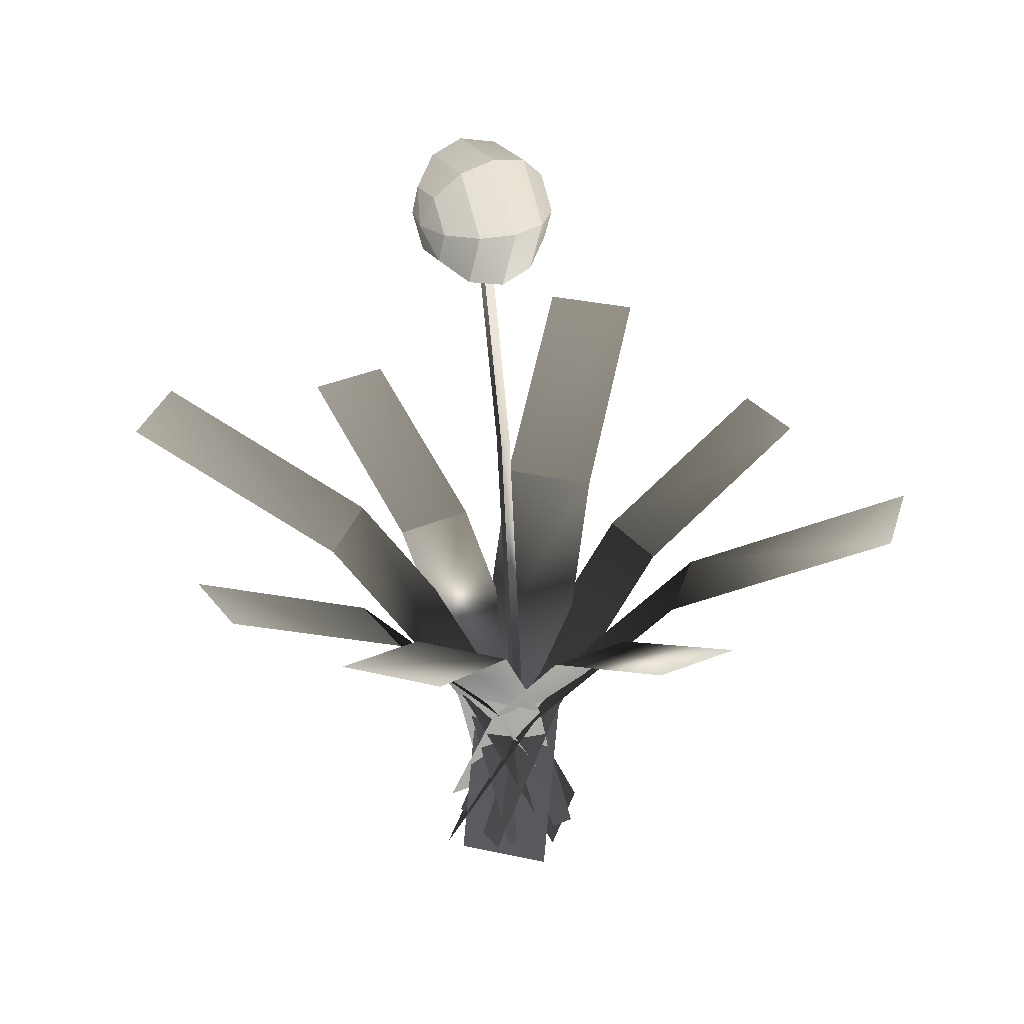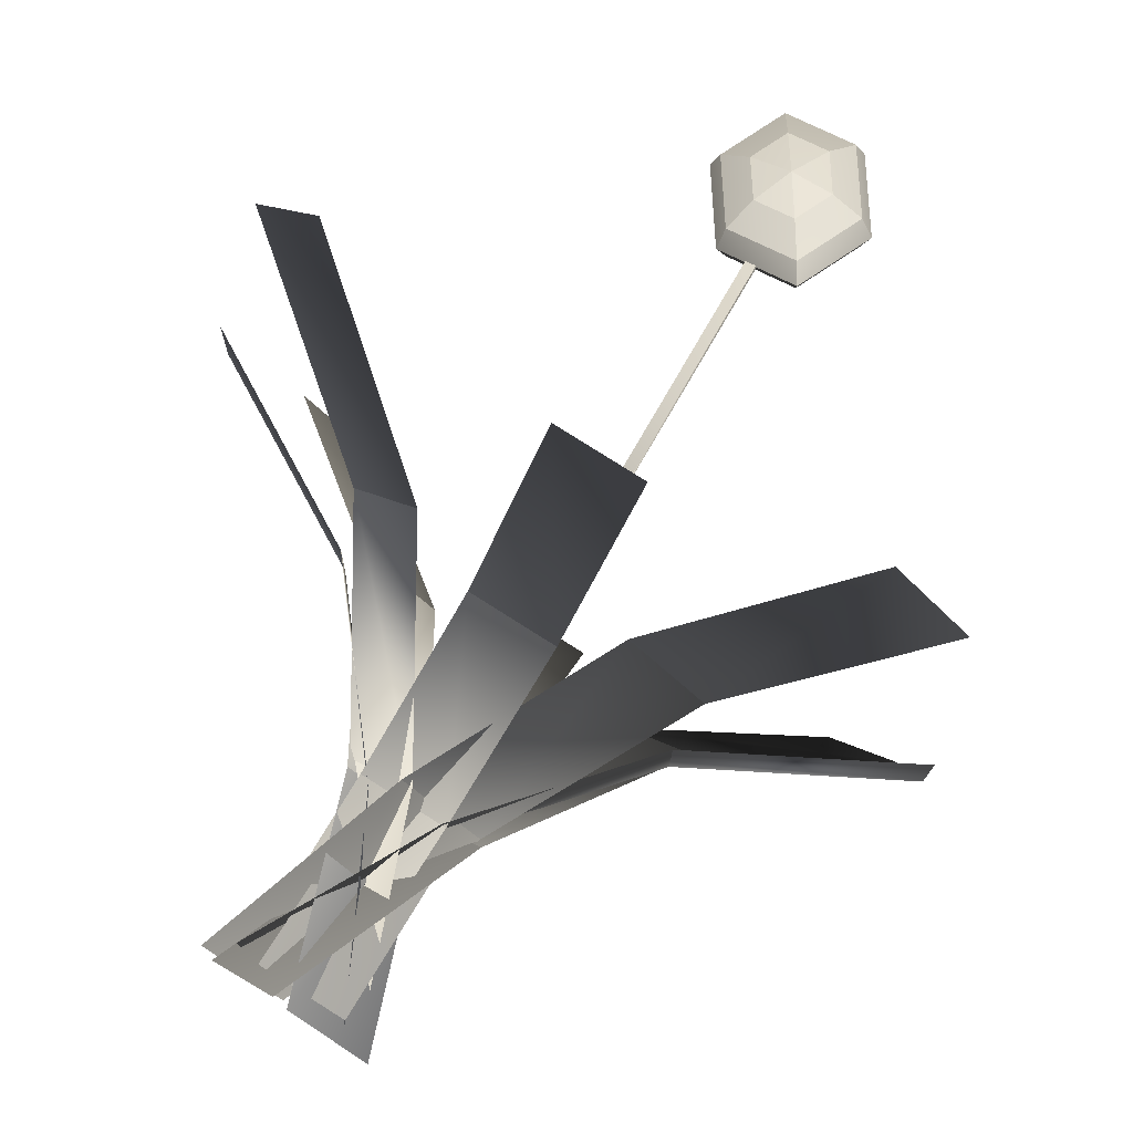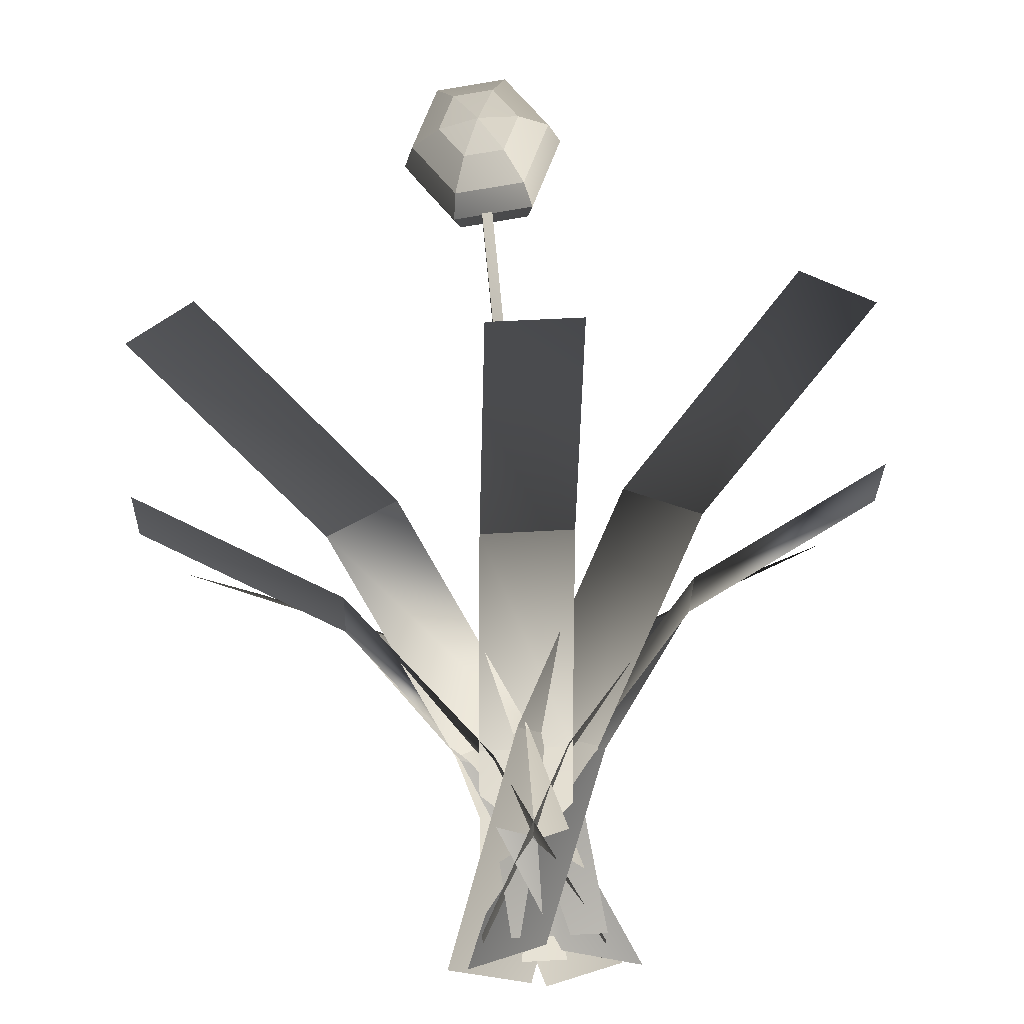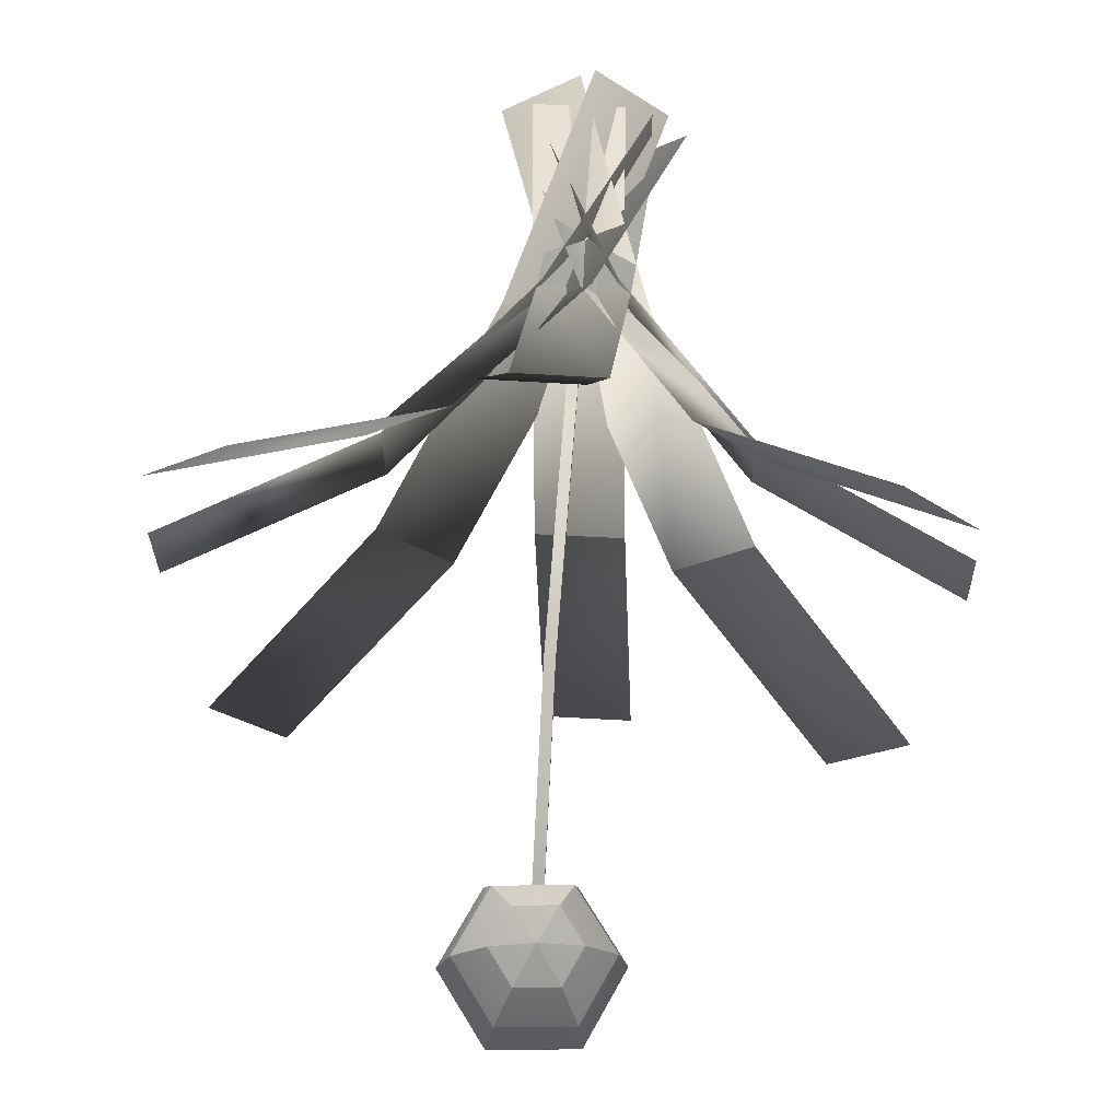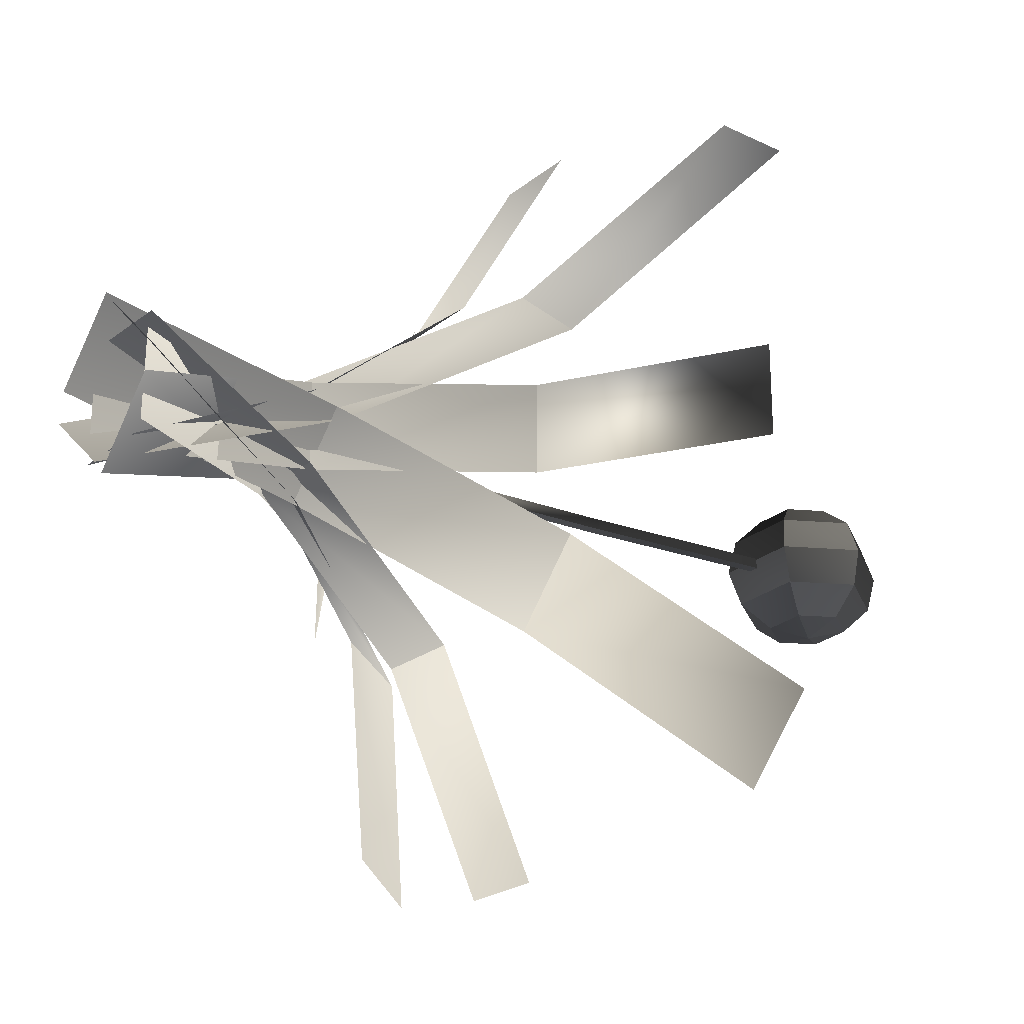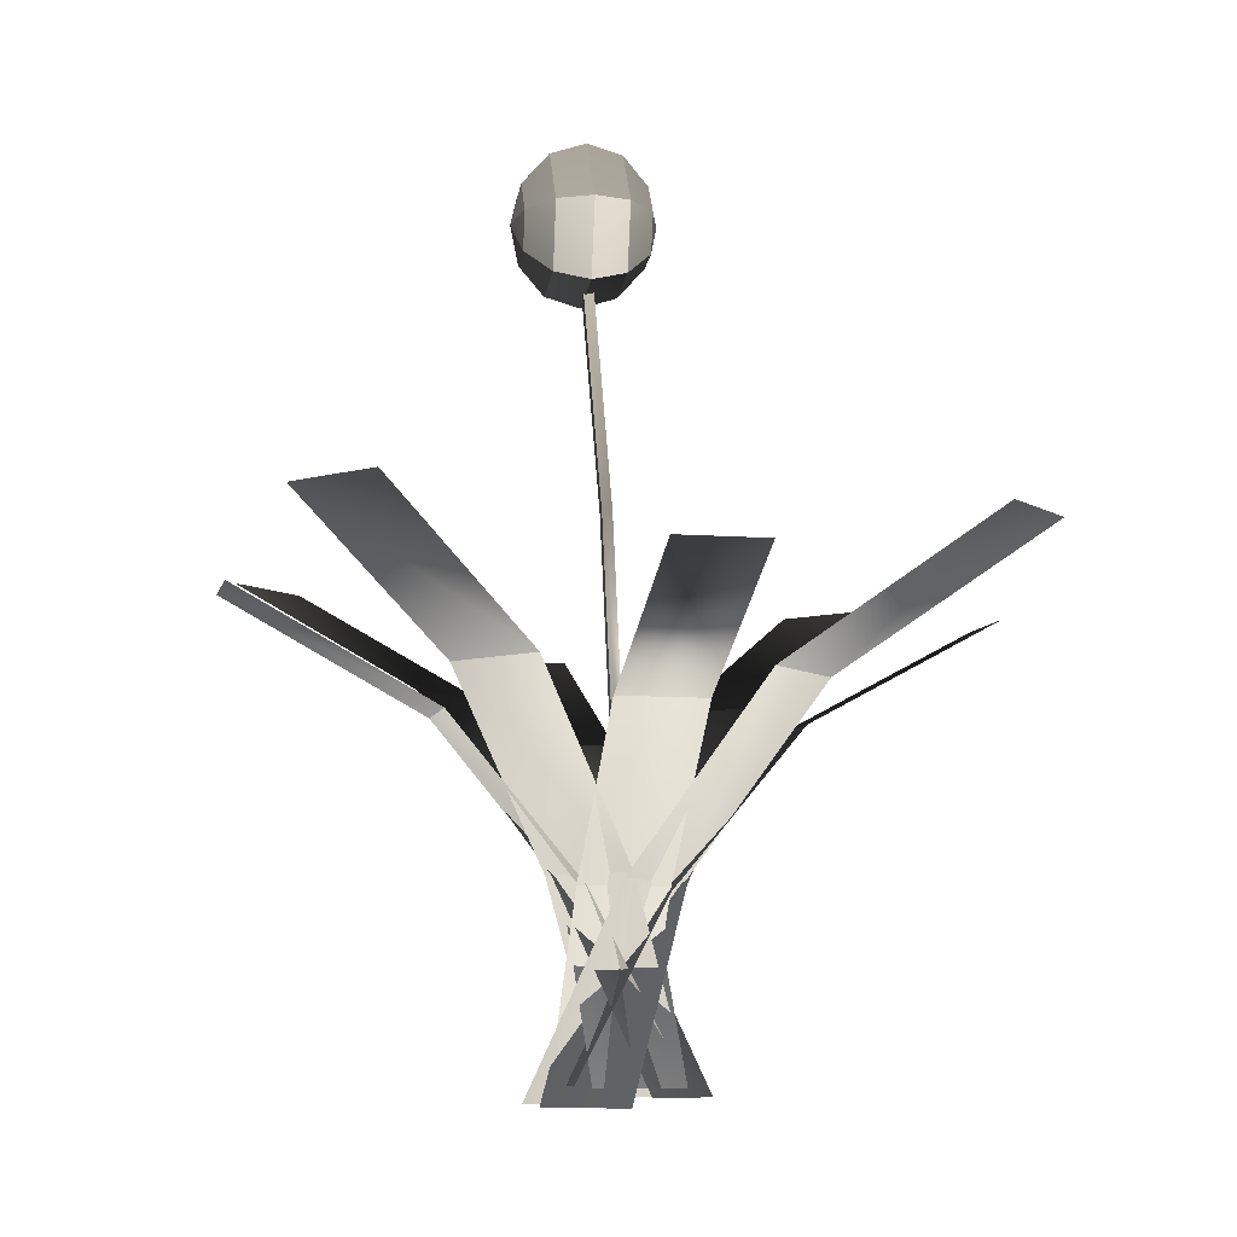
<metadata>
{"format":"obj","ext":"obj","renderer":"f3d","projection":"perspective","resolution":1024,"background":"white","views":[{"elev":32.7,"azim":-119.5,"up":"+Z"},{"elev":76.8,"azim":-147.8,"up":"+Y"},{"elev":66.6,"azim":176.3,"up":"+Y"},{"elev":66.6,"azim":4.2,"up":"+Y"},{"elev":-25.2,"azim":-126.5,"up":"+Y"},{"elev":-8.8,"azim":-101.5,"up":"+Z"}]}
</metadata>
<code>
g GlowFlower
v -0.0193 0.01285 0.7362
v -0.01928 0.0299 0.7355
v -0.008661 0.05872 1.099
v -0.00871 0.04162 1.1
v -0.01928 0.0299 0.7355
v 0.008325 0.05865 1.099
v -0.008661 0.05872 1.099
v -0.002274 0.02986 0.7356
v -0.01929 0.003254 0.1774
v -0.002276 0.003219 0.1773
v -0.008669 0.008744 -0.08544
v 0.008321 0.008671 -0.08558
v -0.002274 0.02986 0.7356
v -0.002255 0.01289 0.7362
v 0.008366 0.04172 1.1
v 0.008325 0.05865 1.099
v -0.002255 0.01289 0.7362
v -0.00871 0.04162 1.1
v 0.008366 0.04172 1.1
v -0.0193 0.01285 0.7362
v -0.002258 -0.01377 0.1773
v -0.0193 -0.01381 0.1774
v 0.008358 -0.008278 -0.08551
v -0.008711 -0.008356 -0.08537
v -0.008669 0.008744 -0.08544
v -0.008711 -0.008356 -0.08537
v 0.008358 -0.008278 -0.08551
v 0.008321 0.008671 -0.08558
v 0.008321 0.008671 -0.08558
v 0.008358 -0.008278 -0.08551
v -0.002258 -0.01377 0.1773
v -0.002276 0.003219 0.1773
v -0.002276 0.003219 0.1773
v -0.002258 -0.01377 0.1773
v -0.002255 0.01289 0.7362
v -0.002274 0.02986 0.7356
v -0.008711 -0.008356 -0.08537
v -0.008669 0.008744 -0.08544
v -0.01929 0.003254 0.1774
v -0.0193 -0.01381 0.1774
v -0.0193 -0.01381 0.1774
v -0.01929 0.003254 0.1774
v -0.01928 0.0299 0.7355
v -0.0193 0.01285 0.7362
v 0.08059 -0.05479 -0.1353
v -0.0669 0.07748 0.1528
v 0.08059 0.09069 -0.1353
v -0.0669 -0.068 0.1528
v -0.281 -0.0812 0.4135
v -0.6013 -0.0944 0.592
v -0.6013 0.05108 0.592
v -0.281 0.06428 0.4135
v 0.03878 0.09354 -0.1442
v -0.08252 -0.06455 0.1439
v -0.1021 0.08683 -0.1442
v 0.05836 -0.05784 0.1439
v 0.08102 -0.2779 0.4045
v 0.1086 -0.6073 0.5831
v -0.03231 -0.614 0.5831
v -0.05986 -0.2846 0.4045
v -0.05623 -0.0894 -0.1353
v 0.06807 0.06618 0.1528
v 0.08475 -0.08556 -0.1353
v -0.07292 0.06234 0.1528
v -0.09136 0.2828 0.4135
v -0.1126 0.6127 0.592
v 0.02837 0.6165 0.592
v 0.04962 0.2866 0.4135
v -0.1002 0.05919 -0.1475
v 0.05145 -0.06798 0.1406
v -0.09553 -0.08621 -0.1475
v 0.04679 0.07742 0.1406
v 0.2604 0.09793 0.4012
v 0.58 0.1221 0.5798
v 0.5847 -0.02334 0.5798
v 0.265 -0.04747 0.4012
v 0.009462 -0.1169 -0.1613
v 0.009574 0.1119 0.1714
v 0.1346 -0.004801 -0.1613
v -0.1156 -0.000233 0.1714
v -0.2919 0.1738 0.4724
v -0.5501 0.4391 0.6786
v -0.425 0.5512 0.6786
v -0.1668 0.2859 0.4724
v 0.1048 0.03336 -0.1716
v -0.1246 0.01586 0.1611
v -0.009523 0.1494 -0.1716
v -0.01029 -0.1001 0.1611
v -0.1821 -0.2892 0.4621
v -0.4442 -0.5668 0.6683
v -0.5585 -0.4508 0.6683
v -0.2964 -0.1732 0.4621
v -0.1257 -0.02591 -0.1613
v 0.1039 -0.01291 0.1714
v -0.0138 -0.1442 -0.1613
v -0.008092 0.1054 0.1714
v 0.1673 0.2912 0.4724
v 0.4347 0.5637 0.6786
v 0.5466 0.4454 0.6786
v 0.2793 0.1729 0.4724
v -0.03182 0.1264 -0.1754
v -0.02433 -0.102 0.1573
v -0.1533 0.01036 -0.1754
v 0.09713 0.01405 0.1573
v 0.2794 -0.1539 0.4583
v 0.5465 -0.4102 0.6645
v 0.425 -0.5263 0.6645
v 0.1579 -0.2699 0.4583
v -0.0669 -0.068 0.1528
v -0.281 -0.0812 0.4135
v -0.281 0.06428 0.4135
v -0.0669 0.07748 0.1528
v 0.05836 -0.05784 0.1439
v 0.08102 -0.2779 0.4045
v -0.05986 -0.2846 0.4045
v -0.08252 -0.06455 0.1439
v -0.07292 0.06234 0.1528
v -0.09136 0.2828 0.4135
v 0.04962 0.2866 0.4135
v 0.06807 0.06618 0.1528
v 0.04679 0.07742 0.1406
v 0.2604 0.09793 0.4012
v 0.265 -0.04747 0.4012
v 0.05145 -0.06798 0.1406
v -0.1156 -0.000233 0.1714
v -0.2919 0.1738 0.4724
v -0.1668 0.2859 0.4724
v 0.009574 0.1119 0.1714
v -0.01029 -0.1001 0.1611
v -0.1821 -0.2892 0.4621
v -0.2964 -0.1732 0.4621
v -0.1246 0.01586 0.1611
v -0.008092 0.1054 0.1714
v 0.1673 0.2912 0.4724
v 0.2793 0.1729 0.4724
v 0.1039 -0.01291 0.1714
v 0.09713 0.01405 0.1573
v 0.2794 -0.1539 0.4583
v 0.1579 -0.2699 0.4583
v -0.02433 -0.102 0.1573
v -0.03188 0.1576 1.14
v 0.03302 0.1544 1.134
v 0.006888 0.1725 1.193
v -0.006888 -0.06001 1.196
v 0.02108 -0.04694 1.137
v -0.04381 -0.04375 1.143
v -0.006888 -0.06001 1.196
v 0.05893 -0.04763 1.19
v 0.02108 -0.04694 1.137
v 0.03302 0.1544 1.134
v 0.07086 0.1537 1.187
v 0.006888 0.1725 1.193
v -0.006888 -0.06001 1.196
v 0.03188 -0.04513 1.249
v 0.05893 -0.04763 1.19
v 0.07086 0.1537 1.187
v 0.04381 0.1562 1.246
v 0.006888 0.1725 1.193
v 0.04381 0.1562 1.246
v -0.02108 0.1594 1.252
v 0.006888 0.1725 1.193
v -0.006888 -0.06001 1.196
v -0.03302 -0.04194 1.256
v 0.03188 -0.04513 1.249
v -0.02108 0.1594 1.252
v -0.05893 0.1601 1.199
v 0.006888 0.1725 1.193
v -0.006888 -0.06001 1.196
v -0.07086 -0.04126 1.202
v -0.03302 -0.04194 1.256
v -0.05893 0.1601 1.199
v -0.03188 0.1576 1.14
v 0.006888 0.1725 1.193
v -0.006888 -0.06001 1.196
v -0.04381 -0.04375 1.143
v -0.07086 -0.04126 1.202
v -0.0757 0.0576 1.088
v 0.0541 0.05123 1.076
v 0.05029 0.11 1.091
v -0.06211 0.1155 1.102
v -0.069 -0.000702 1.103
v 0.04341 -0.006219 1.093
v 0.0541 0.05123 1.076
v -0.0757 0.0576 1.088
v -0.06211 0.1155 1.102
v 0.05029 0.11 1.091
v 0.03302 0.1544 1.134
v -0.03188 0.1576 1.14
v -0.04381 -0.04375 1.143
v 0.02108 -0.04694 1.137
v 0.04341 -0.006219 1.093
v -0.069 -0.000702 1.103
v 0.04341 -0.006219 1.093
v 0.109 -0.00741 1.185
v 0.1298 0.04986 1.182
v 0.0541 0.05123 1.076
v 0.05029 0.11 1.091
v 0.1158 0.1088 1.183
v 0.07086 0.1537 1.187
v 0.03302 0.1544 1.134
v 0.02108 -0.04694 1.137
v 0.05893 -0.04763 1.19
v 0.109 -0.00741 1.185
v 0.04341 -0.006219 1.093
v 0.0541 0.05123 1.076
v 0.1298 0.04986 1.182
v 0.1158 0.1088 1.183
v 0.05029 0.11 1.091
v 0.109 -0.00741 1.185
v 0.06211 -0.003084 1.288
v 0.0757 0.05485 1.301
v 0.1298 0.04986 1.182
v 0.1158 0.1088 1.183
v 0.069 0.1132 1.286
v 0.04381 0.1562 1.246
v 0.07086 0.1537 1.187
v 0.05893 -0.04763 1.19
v 0.03188 -0.04513 1.249
v 0.06211 -0.003084 1.288
v 0.109 -0.00741 1.185
v 0.1298 0.04986 1.182
v 0.0757 0.05485 1.301
v 0.069 0.1132 1.286
v 0.1158 0.1088 1.183
v 0.06211 -0.003084 1.288
v -0.0503 0.002433 1.298
v -0.0541 0.06122 1.313
v 0.0757 0.05485 1.301
v 0.069 0.1132 1.286
v -0.04341 0.1187 1.297
v -0.02108 0.1594 1.252
v 0.04381 0.1562 1.246
v 0.03188 -0.04513 1.249
v -0.03302 -0.04194 1.256
v -0.0503 0.002433 1.298
v 0.06211 -0.003084 1.288
v 0.0757 0.05485 1.301
v -0.0541 0.06122 1.313
v -0.04341 0.1187 1.297
v 0.069 0.1132 1.286
v -0.04341 0.1187 1.297
v -0.109 0.1199 1.204
v -0.05893 0.1601 1.199
v -0.02108 0.1594 1.252
v -0.03302 -0.04194 1.256
v -0.07086 -0.04126 1.202
v -0.1158 0.003623 1.206
v -0.0503 0.002433 1.298
v -0.0541 0.06122 1.313
v -0.1298 0.0626 1.207
v -0.109 0.1199 1.204
v -0.04341 0.1187 1.297
v -0.0503 0.002433 1.298
v -0.1158 0.003623 1.206
v -0.1298 0.0626 1.207
v -0.0541 0.06122 1.313
v -0.07086 -0.04126 1.202
v -0.04381 -0.04375 1.143
v -0.069 -0.000702 1.103
v -0.1158 0.003623 1.206
v -0.1298 0.0626 1.207
v -0.0757 0.0576 1.088
v -0.06211 0.1155 1.102
v -0.109 0.1199 1.204
v -0.1158 0.003623 1.206
v -0.069 -0.000702 1.103
v -0.0757 0.0576 1.088
v -0.1298 0.0626 1.207
v -0.109 0.1199 1.204
v -0.06211 0.1155 1.102
v -0.03188 0.1576 1.14
v -0.05893 0.1601 1.199
g GlowFlower_0
f 3 2 1
f 4 3 1
f 7 6 5
f 6 8 5
f 5 8 9
f 8 10 9
f 9 10 11
f 10 12 11
f 15 14 13
f 16 15 13
f 19 18 17
f 18 20 17
f 17 20 21
f 20 22 21
f 21 22 23
f 22 24 23
f 27 26 25
f 28 27 25
f 31 30 29
f 32 31 29
f 35 34 33
f 36 35 33
f 39 38 37
f 40 39 37
f 43 42 41
f 44 43 41
f 47 46 45
f 47 46 45
f 46 48 45
f 46 48 45
f 51 50 49
f 51 50 49
f 52 51 49
f 52 51 49
f 55 54 53
f 55 54 53
f 54 56 53
f 54 56 53
f 59 58 57
f 59 58 57
f 60 59 57
f 60 59 57
f 63 62 61
f 63 62 61
f 62 64 61
f 62 64 61
f 67 66 65
f 67 66 65
f 68 67 65
f 68 67 65
f 71 70 69
f 71 70 69
f 70 72 69
f 70 72 69
f 75 74 73
f 75 74 73
f 76 75 73
f 76 75 73
f 79 78 77
f 79 78 77
f 78 80 77
f 78 80 77
f 83 82 81
f 83 82 81
f 84 83 81
f 84 83 81
f 87 86 85
f 87 86 85
f 86 88 85
f 86 88 85
f 91 90 89
f 91 90 89
f 92 91 89
f 92 91 89
f 95 94 93
f 95 94 93
f 94 96 93
f 94 96 93
f 99 98 97
f 99 98 97
f 100 99 97
f 100 99 97
f 103 102 101
f 103 102 101
f 102 104 101
f 102 104 101
f 107 106 105
f 107 106 105
f 108 107 105
f 108 107 105
f 111 110 109
f 111 110 109
f 112 111 109
f 112 111 109
f 115 114 113
f 115 114 113
f 116 115 113
f 116 115 113
f 119 118 117
f 119 118 117
f 120 119 117
f 120 119 117
f 123 122 121
f 123 122 121
f 124 123 121
f 124 123 121
f 127 126 125
f 127 126 125
f 128 127 125
f 128 127 125
f 131 130 129
f 131 130 129
f 132 131 129
f 132 131 129
f 135 134 133
f 135 134 133
f 136 135 133
f 136 135 133
f 139 138 137
f 139 138 137
f 140 139 137
f 140 139 137
g GlowFlower_1
f 143 142 141
f 146 145 144
f 149 148 147
f 152 151 150
f 155 154 153
f 158 157 156
f 161 160 159
f 164 163 162
f 167 166 165
f 170 169 168
f 173 172 171
f 176 175 174
f 179 178 177
f 180 179 177
f 183 182 181
f 184 183 181
f 187 186 185
f 188 187 185
f 191 190 189
f 192 191 189
f 195 194 193
f 196 195 193
f 199 198 197
f 200 199 197
f 203 202 201
f 204 203 201
f 207 206 205
f 208 207 205
f 211 210 209
f 212 211 209
f 215 214 213
f 216 215 213
f 219 218 217
f 220 219 217
f 223 222 221
f 224 223 221
f 227 226 225
f 228 227 225
f 231 230 229
f 232 231 229
f 235 234 233
f 236 235 233
f 239 238 237
f 240 239 237
f 243 242 241
f 244 243 241
f 247 246 245
f 248 247 245
f 251 250 249
f 252 251 249
f 255 254 253
f 256 255 253
f 259 258 257
f 260 259 257
f 263 262 261
f 264 263 261
f 267 266 265
f 268 267 265
f 271 270 269
f 272 271 269

</code>
